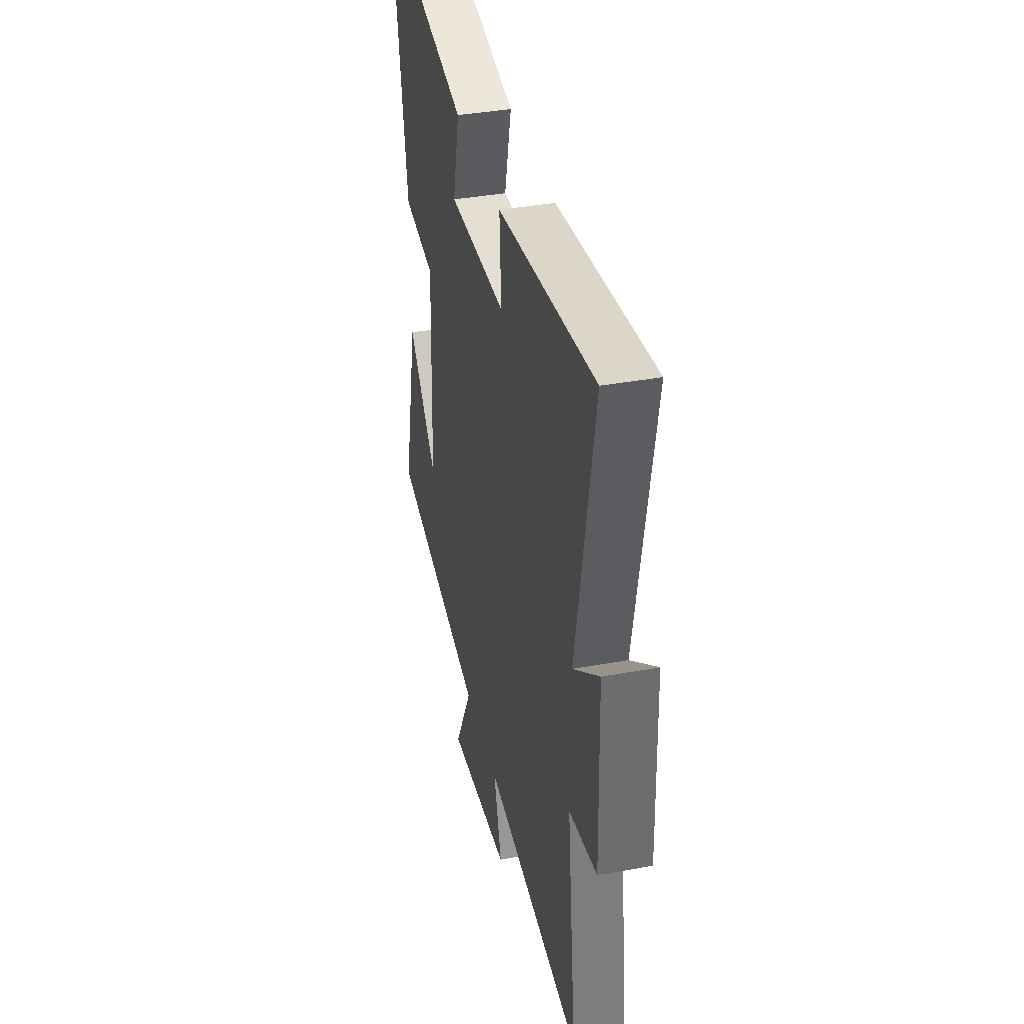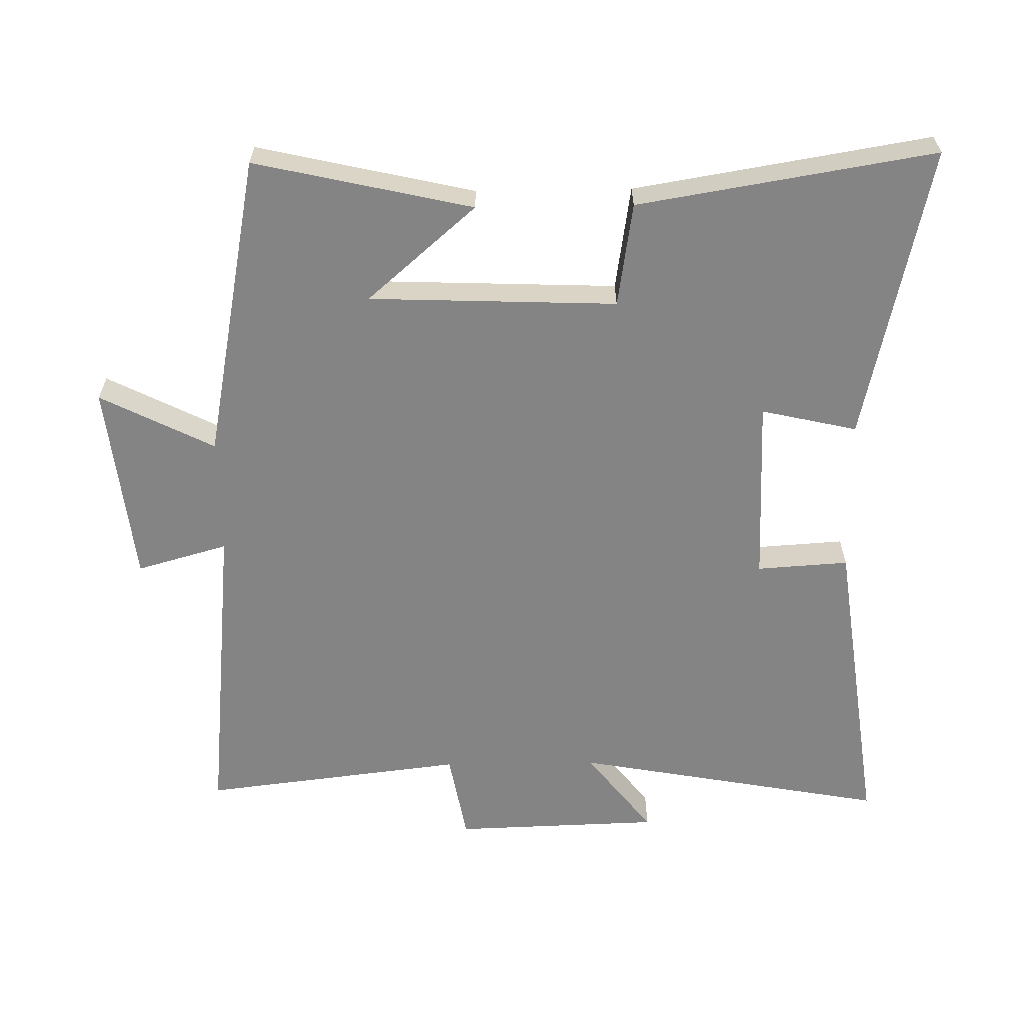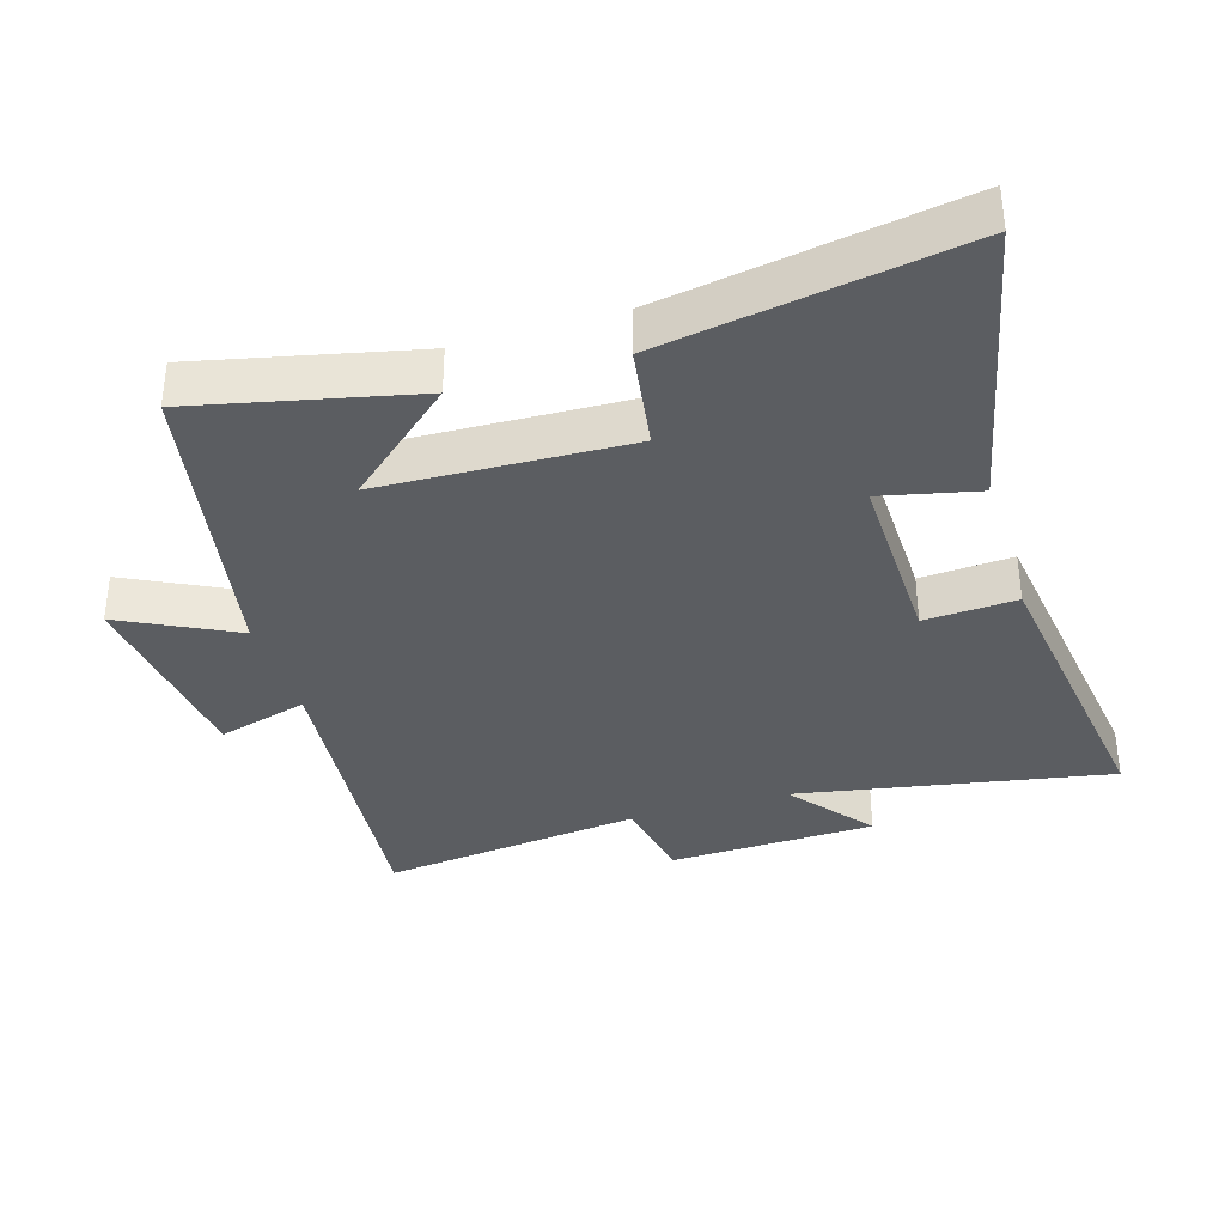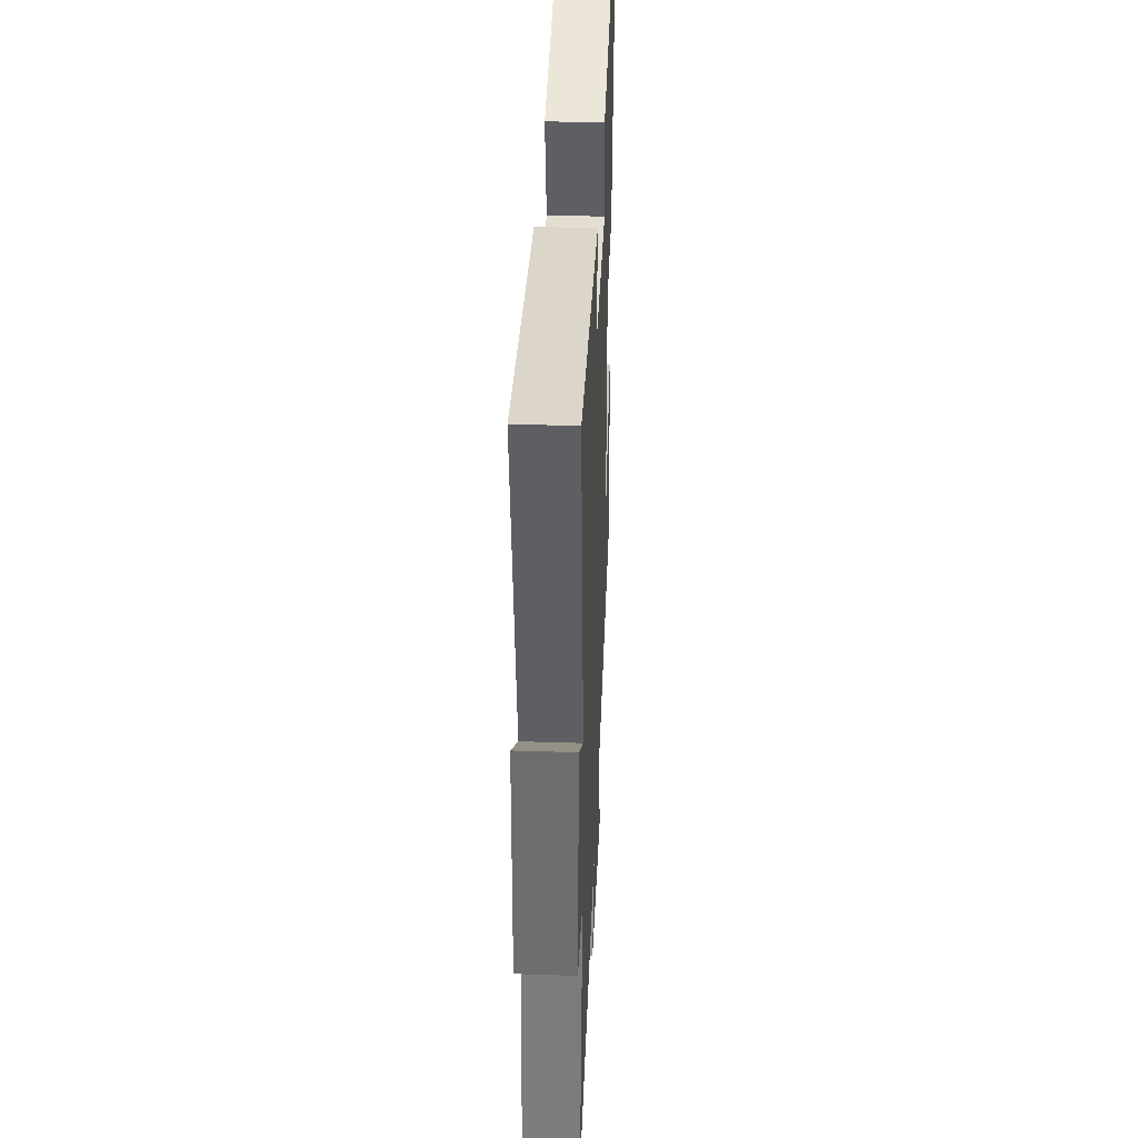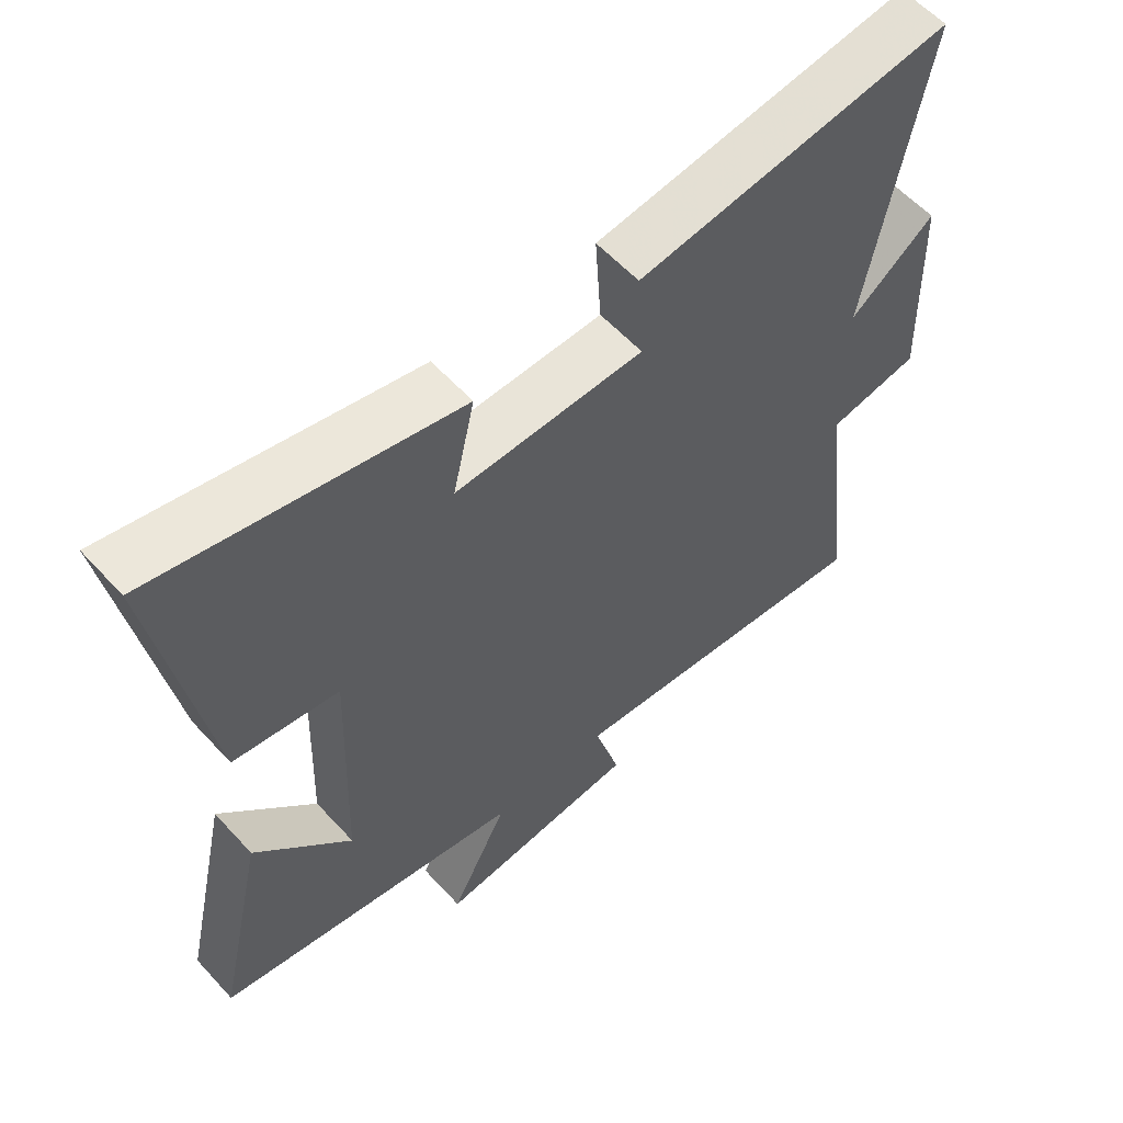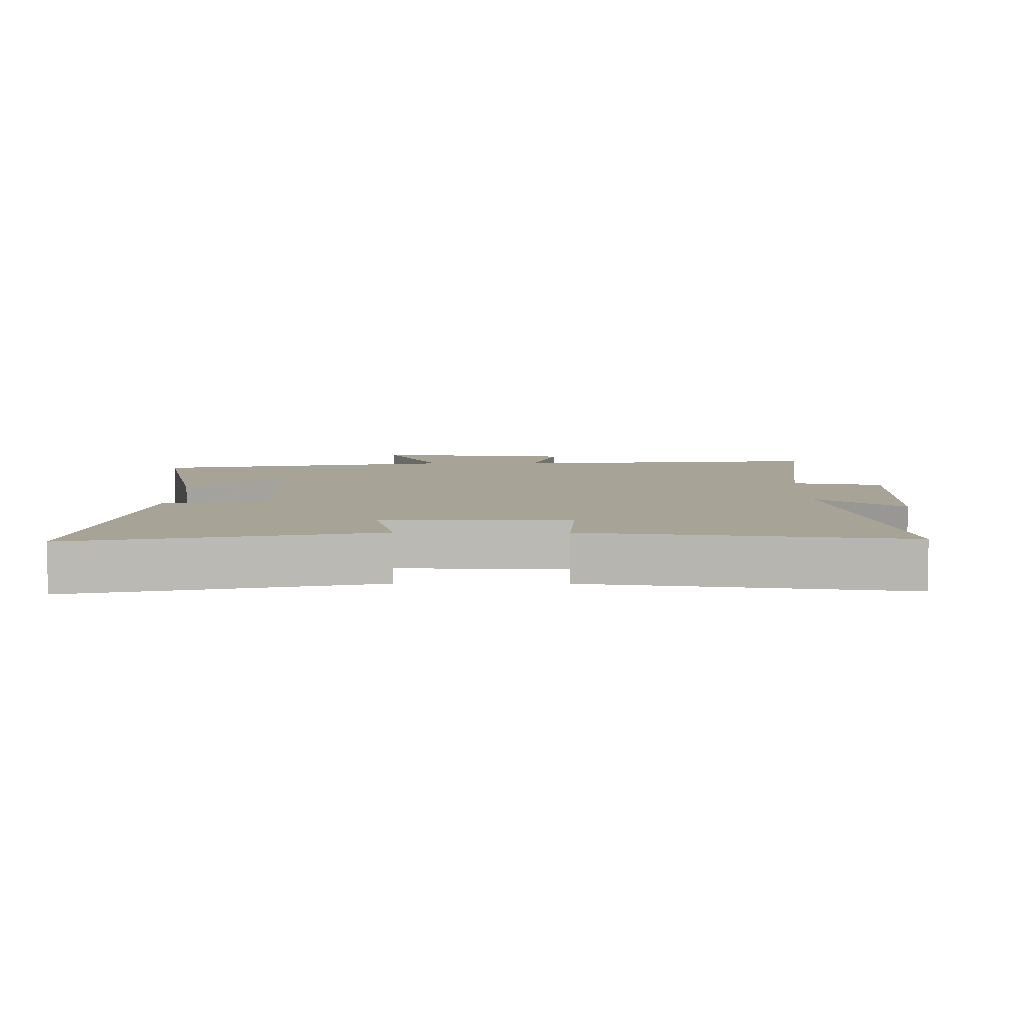
<metadata>
{"format":"obj","ext":"obj","renderer":"f3d","projection":"perspective","resolution":1024,"background":"white","views":[{"elev":38.2,"azim":76.9,"up":"+Z"},{"elev":-61.4,"azim":-89.1,"up":"+Y"},{"elev":-35.5,"azim":-72.9,"up":"+Y"},{"elev":37.7,"azim":92.4,"up":"+Z"},{"elev":58.3,"azim":-42.0,"up":"+Z"},{"elev":6.7,"azim":0.4,"up":"+Y"}]}
</metadata>
<code>
v 0.587 0.07 0.564
v 0.5 0.07 0.089
v 0.627 0.07 0.188
v 0.637 0.07 -0.126
v 0.5 0.07 -0.151
v 0.548 0.07 -0.549
v 0.068 0.07 -0.5
v 0.107 0.07 -0.638
v -0.199 0.07 -0.672
v -0.112 0.07 -0.5
v -0.574 0.07 -0.411
v -0.5 0.07 -0.083
v -0.357 0.07 -0.247
v -0.343 0.07 0.127
v -0.5 0.07 0.151
v -0.574 0.07 0.598
v -0.126 0.07 0.5
v -0.159 0.07 0.355
v 0.123 0.07 0.361
v 0.114 0.07 0.5
v 0.587 0 0.564
v 0.5 0 0.089
v 0.627 0 0.188
v 0.637 0 -0.126
v 0.5 0 -0.151
v 0.548 0 -0.549
v 0.068 0 -0.5
v 0.107 0 -0.638
v -0.199 0 -0.672
v -0.112 0 -0.5
v -0.574 0 -0.411
v -0.5 0 -0.083
v -0.357 0 -0.247
v -0.343 0 0.127
v -0.5 0 0.151
v -0.574 0 0.598
v -0.126 0 0.5
v -0.159 0 0.355
v 0.123 0 0.361
v 0.114 0 0.5
f 19 20 1 2
f 18 19 2
f 16 17 18
f 15 16 18
f 14 15 18
f 13 14 18 2
f 11 12 13
f 10 11 13 2
f 7 8 9 10
f 7 10 2 3
f 5 6 7
f 5 7 3
f 3 4 5
f 22 21 40 39
f 22 39 38
f 38 37 36
f 38 36 35
f 38 35 34
f 22 38 34 33
f 33 32 31
f 22 33 31 30
f 30 29 28 27
f 23 22 30 27
f 27 26 25
f 23 27 25
f 25 24 23
f 1 21 22 2
f 2 22 23 3
f 3 23 24 4
f 4 24 25 5
f 5 25 26 6
f 6 26 27 7
f 7 27 28 8
f 8 28 29 9
f 9 29 30 10
f 10 30 31 11
f 11 31 32 12
f 12 32 33 13
f 13 33 34 14
f 14 34 35 15
f 15 35 36 16
f 16 36 37 17
f 17 37 38 18
f 18 38 39 19
f 19 39 40 20
f 20 40 21 1

</code>
